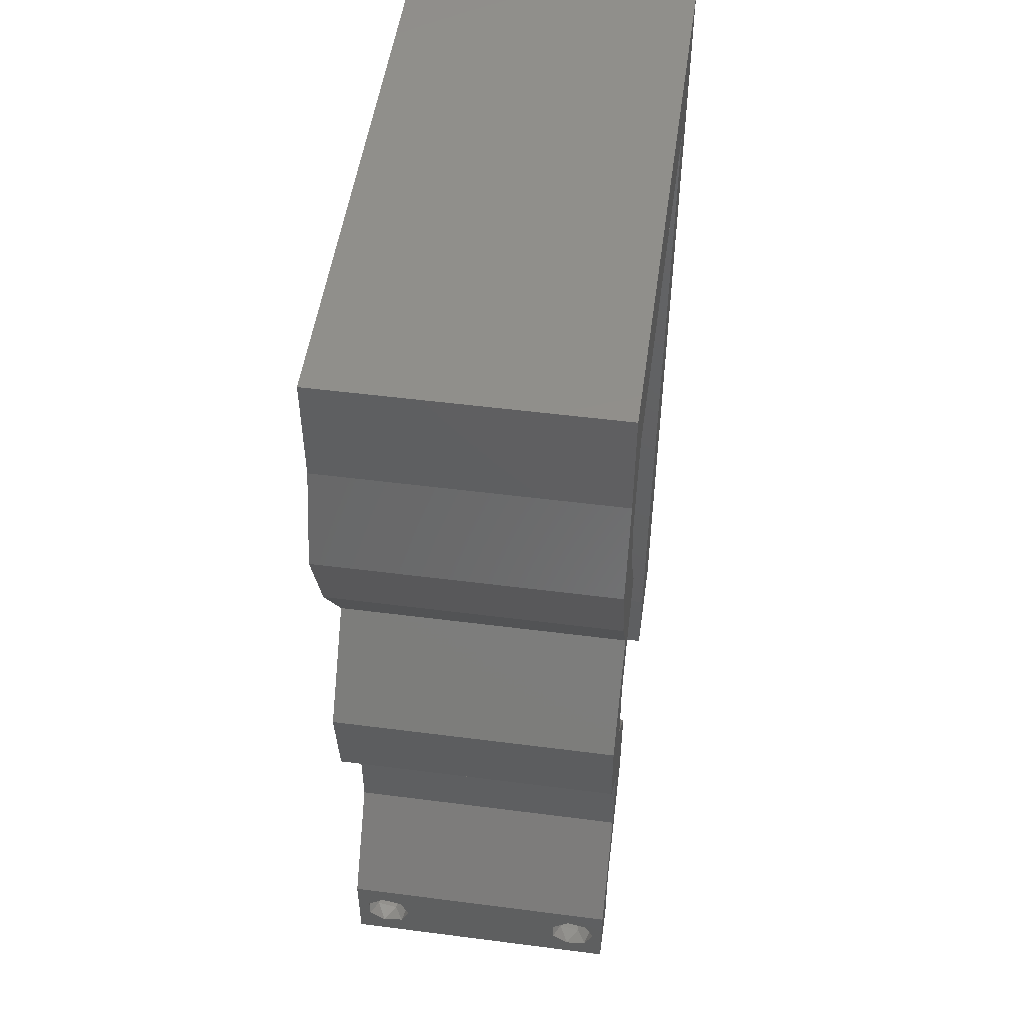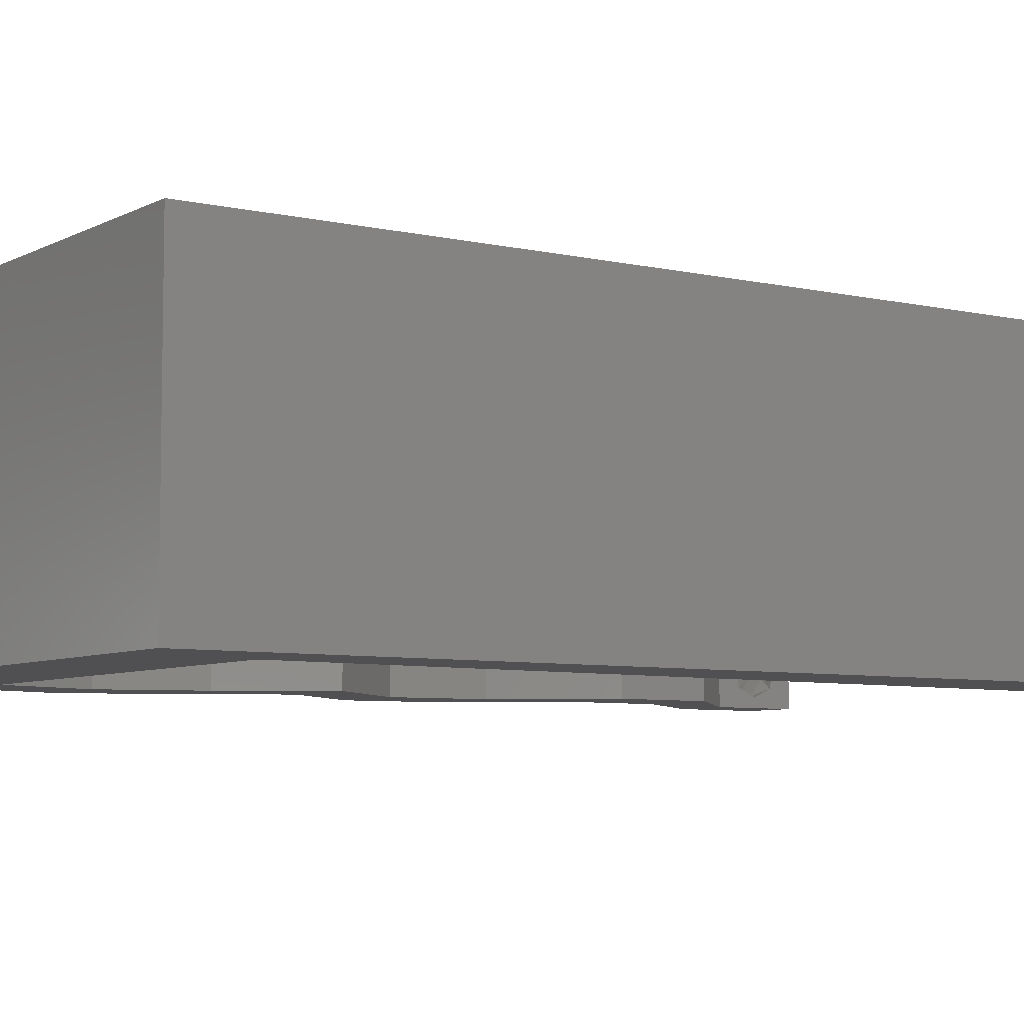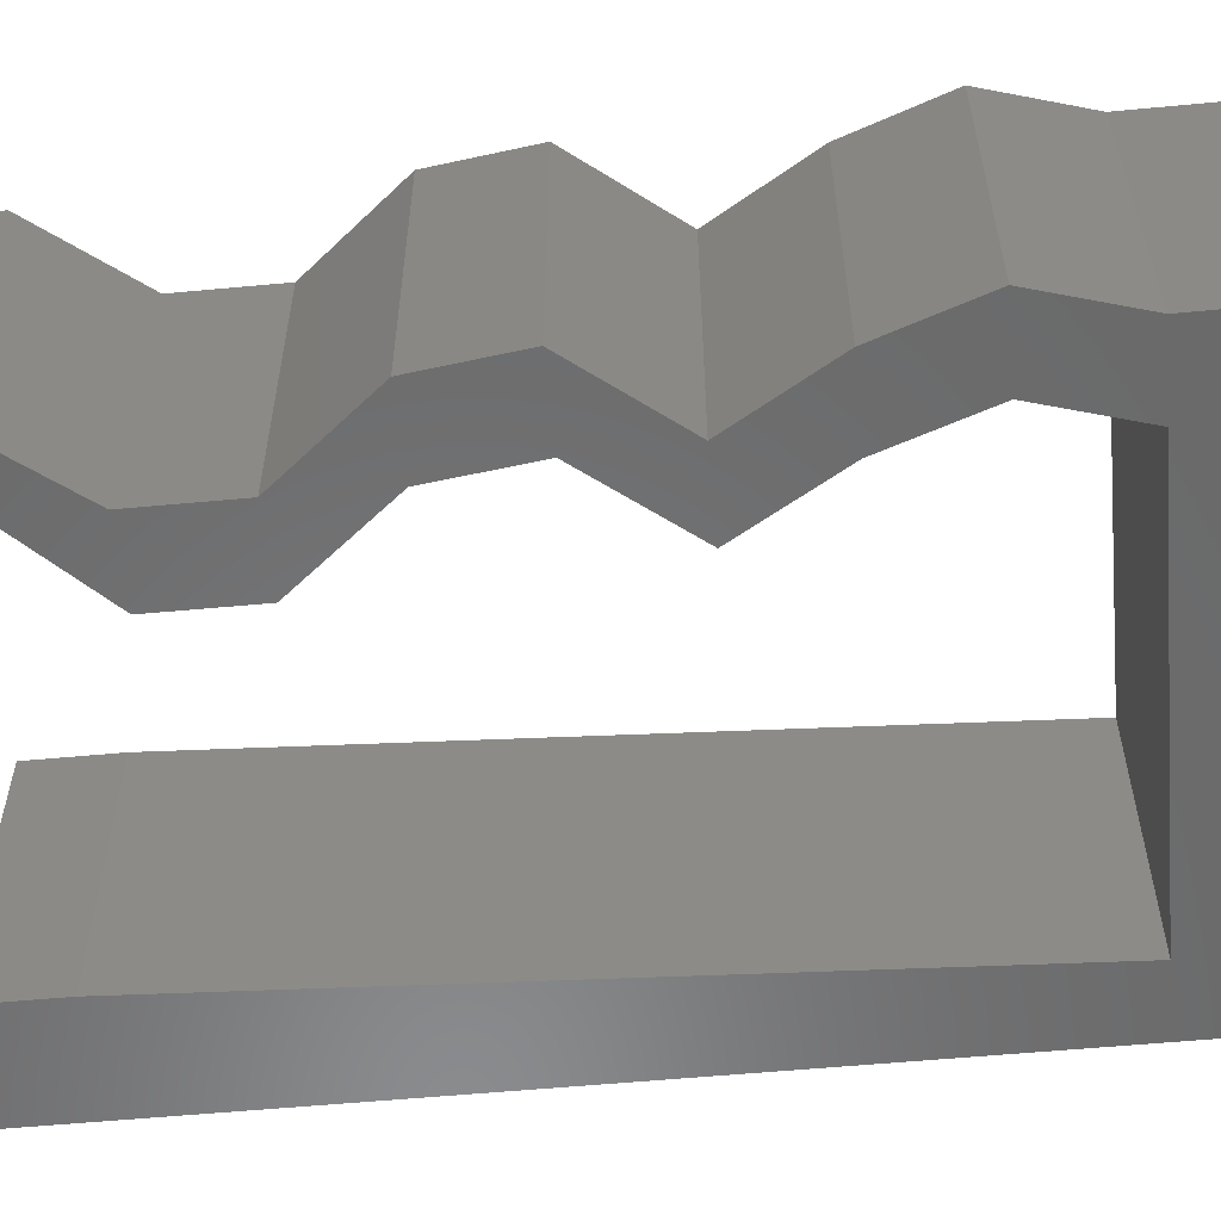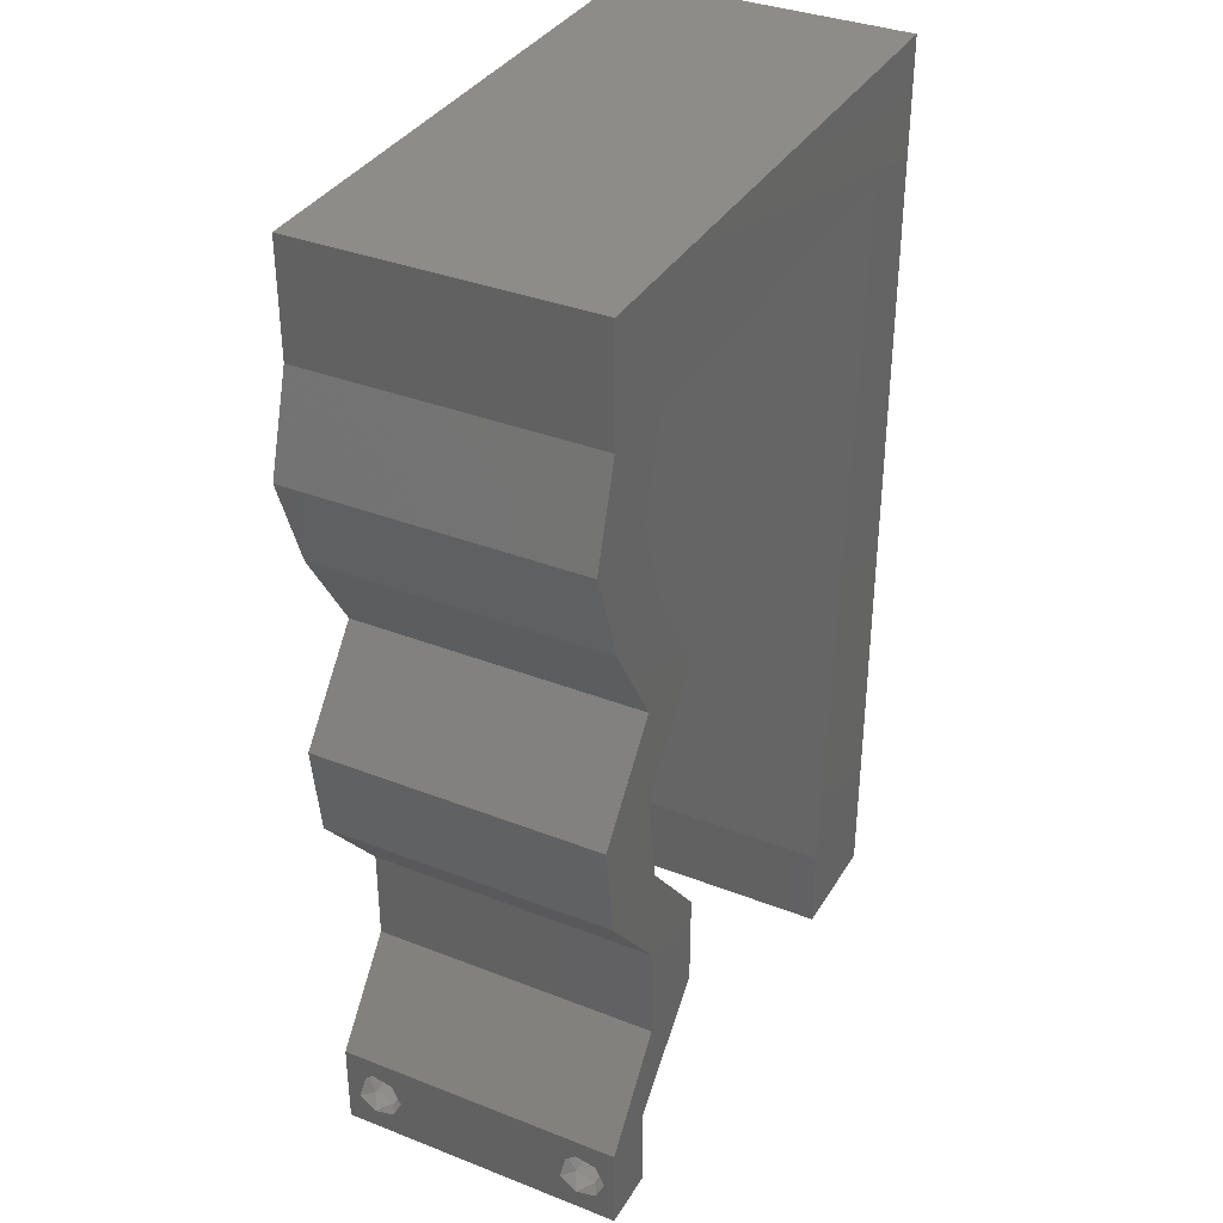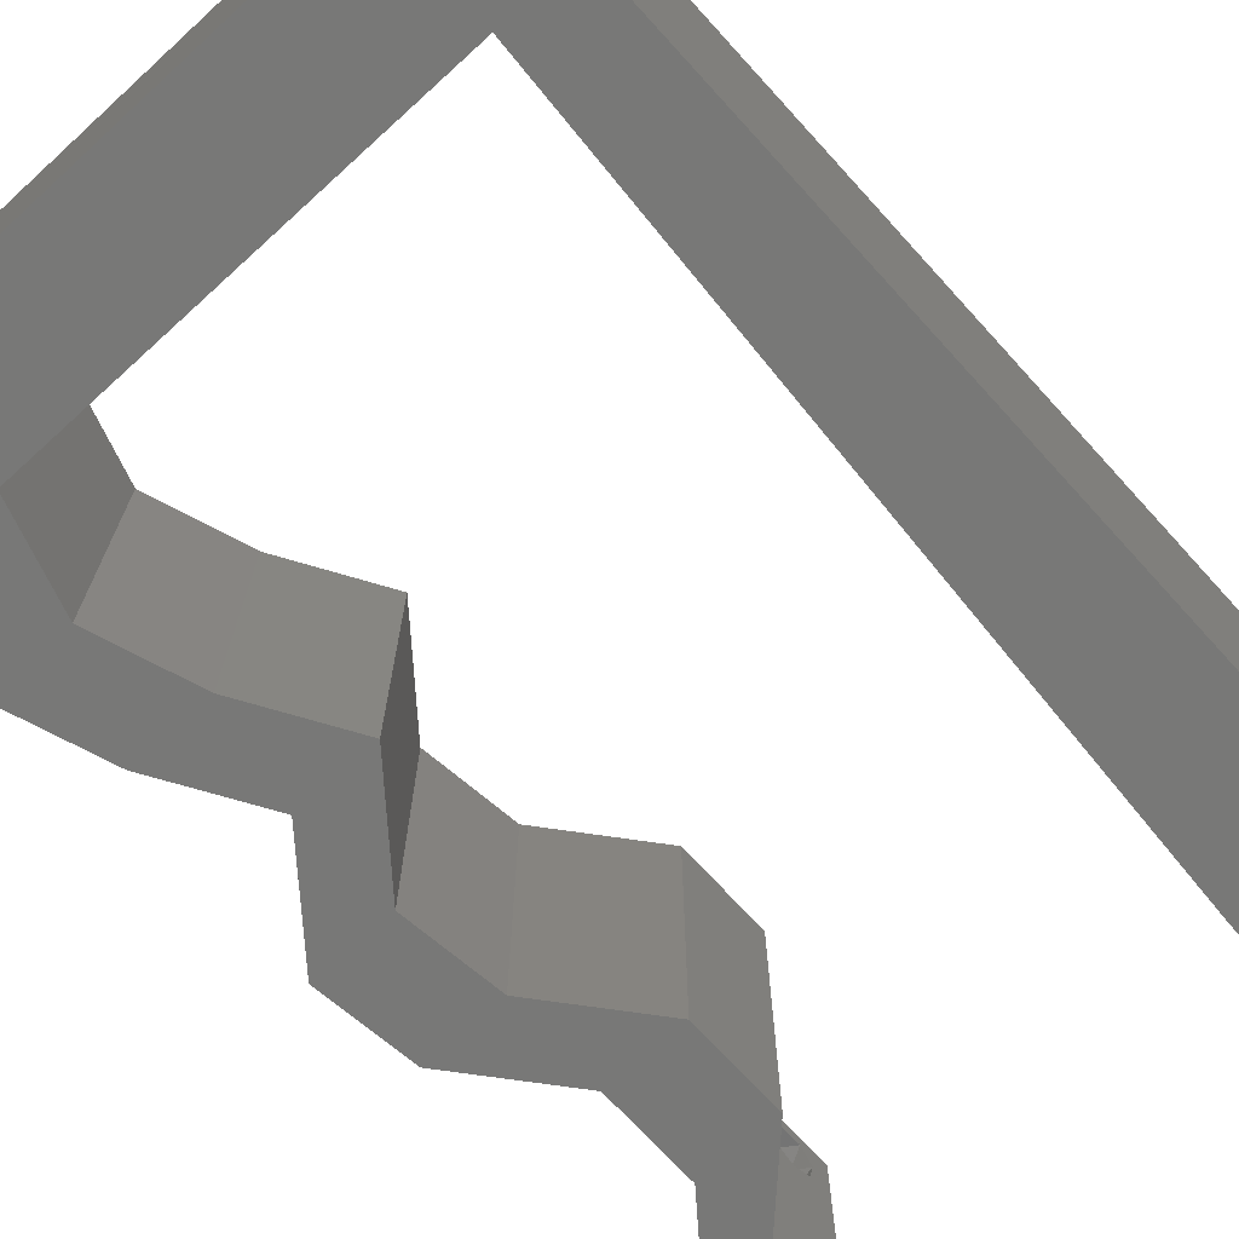
<metadata>
{"format":"stl","ext":"stl","renderer":"f3d","projection":"perspective","resolution":1024,"background":"white","views":[{"elev":50.9,"azim":98.0,"up":"+Y"},{"elev":-6.4,"azim":-124.3,"up":"+Z"},{"elev":-56.7,"azim":95.6,"up":"+Z"},{"elev":35.6,"azim":117.3,"up":"+Y"},{"elev":-70.5,"azim":-137.7,"up":"+Z"}]}
</metadata>
<code>
# stl→obj: 241 verts, 486 faces
v 0.04 0 0.01
v 0.04 -0.006 0.01
v 0.04 -0.003738 0.003932
v 0.04 -0.003 0.0159
v 0.04 -0.004657 0.002778
v 0.04 -0.006 0
v 0.04 -0.004329 0.00134
v 0.04 -0.001671 0.00134
v 0.04 0 0
v 0.04 -0.001343 0.002778
v 0.04 -0.003 0.0007
v 0.04 -0.002262 0.01913
v 0.04 -0.001343 0.01798
v 0.04 0 0.02
v 0.04 -0.004657 0.01798
v 0.04 -0.003738 0.01913
v 0.04 -0.006 0.02
v 0.04 -0.004329 0.01654
v 0.04 -0.001671 0.01654
v 0.04 -0.002262 0.003932
v 0.036 -0.006 0.01
v 0.036 0 0.01
v 0.036 -0.003738 0.003932
v 0.036 -0.003 0.0159
v 0.036 -0.004329 0.00134
v 0.036 -0.006 0
v 0.036 -0.004657 0.002778
v 0.036 -0.001343 0.002778
v 0.036 0 0
v 0.036 -0.001671 0.00134
v 0.036 -0.003 0.0007
v 0.036 0 0.02
v 0.036 -0.001343 0.01798
v 0.036 -0.002262 0.01913
v 0.036 -0.003738 0.01913
v 0.036 -0.004657 0.01798
v 0.036 -0.006 0.02
v 0.036 -0.004329 0.01654
v 0.036 -0.001671 0.01654
v 0.036 -0.002262 0.003932
v 0.04 0.0522 0.02
v 0.03653 0.04568 0.02
v 0.042 0.04568 0.02
v 0.03453 0.0522 0.02
v 0.03971 0.03915 0.02
v 0.03424 0.03915 0.02
v 0 -0.006 0.02
v 0.008 -0.006 0.02
v 0.004 -0.002583 0.02
v 0.03 0.06 0.02
v 0.02474 0.0522 0.02
v 0.005722 0.04176 0.02
v 0 0.036 0.02
v 0.006292 0.03132 0.02
v 0.005153 0.0522 0.02
v 0.01 0.06 0.02
v 0 0.06 0.02
v 0.01495 0.0522 0.02
v 0.03685 0.0561 0.02
v 0.04 0.06 0.02
v 0.008 0 0.02
v 0.004 0.005018 0.02
v 0 0 0.02
v 0.03557 0.0261 0.02
v 0.03473 0.01958 0.02
v 0.03788 0.02284 0.02
v 0.02938 0.01305 0.02
v 0.02939 0.006525 0.02
v 0.03212 0.009788 0.02
v 0.03485 0.006525 0.02
v 0.03485 0.01305 0.02
v 0.02 0.06 0.02
v 0.0402 0.01958 0.02
v 0.04104 0.0261 0.02
v 0.007431 0.01044 0.02
v 0 0.012 0.02
v 0.038 -0.003 0.02
v 0 0.048 0.02
v 0.03577 0.03263 0.02
v 0.0303 0.03263 0.02
v 0 0.024 0.02
v 0.006861 0.02088 0.02
v 0 -0.006 0.01
v 0 -0.003 0.015
v 0 0 0.01
v 0 -0.006 0
v 0 -0.003 0.005
v 0 0 0
v 0.004 -0.006 0.015
v 0.008 -0.006 0.01
v 0.004 -0.006 0.005
v 0.008 -0.006 0
v 0 0.06 0
v 0 0.051 0.0086
v 0 0.06 0.01
v 0 0.009 0.0114
v 0 0.048 0
v 0 0.0415 0.009767
v 0 0.03 0.01
v 0 0.036 0
v 0 0.024 0
v 0 0.0185 0.01023
v 0 0.012 0
v 0 0.005337 0.005128
v 0 0.05466 0.01487
v 0.03653 0.04568 0
v 0.04 0.0522 0
v 0.042 0.04568 0
v 0.03453 0.0522 0
v 0.03971 0.03915 0
v 0.03424 0.03915 0
v 0.004 -0.002583 0
v 0.02474 0.0522 0
v 0.03 0.06 0
v 0.006292 0.03132 0
v 0.005722 0.04176 0
v 0.01 0.06 0
v 0.005153 0.0522 0
v 0.01495 0.0522 0
v 0.03685 0.0561 0
v 0.04 0.06 0
v 0.008 0 0
v 0.004 0.005018 0
v 0.0402 0.01958 0
v 0.03788 0.02284 0
v 0.04104 0.0261 0
v 0.02938 0.01305 0
v 0.03212 0.009788 0
v 0.02939 0.006525 0
v 0.03485 0.006525 0
v 0.03485 0.01305 0
v 0.02 0.06 0
v 0.03557 0.0261 0
v 0.03473 0.01958 0
v 0.007431 0.01044 0
v 0.038 -0.003 0
v 0.03577 0.03263 0
v 0.0303 0.03263 0
v 0.006861 0.02088 0
v 0.008 0 0.01
v 0.008 -0.003 0.015
v 0.008 -0.003 0.005
v 0.015 0.06 0.01134
v 0.025 0.06 0.008977
v 0.006575 0.06 0.007337
v 0.03344 0.06 0.01273
v 0.04 0.06 0.01
v 0.03407 0.06 0.005945
v 0.005798 0.06 0.01422
v 0.04 0.0561 0.015
v 0.04 0.0522 0.01
v 0.04 0.0561 0.005
v 0.041 0.04894 0.015
v 0.042 0.04568 0.01
v 0.041 0.04894 0.005
v 0.04085 0.04242 0.015
v 0.03971 0.03915 0.01
v 0.04085 0.04242 0.005
v 0.03774 0.03589 0.015
v 0.03577 0.03263 0.01
v 0.03774 0.03589 0.005
v 0.0384 0.02936 0.015
v 0.04104 0.0261 0.01
v 0.0384 0.02936 0.005
v 0.04062 0.02284 0.015
v 0.0402 0.01958 0.01
v 0.04062 0.02284 0.005
v 0.03752 0.01631 0.015
v 0.03485 0.01305 0.01
v 0.03752 0.01631 0.005
v 0.03485 0.009788 0.015
v 0.03485 0.006525 0.01
v 0.03485 0.009788 0.005
v 0.03743 0.003263 0.015
v 0.03743 0.003263 0.005
v 0.03269 0.003263 0.015
v 0.02939 0.006525 0.01
v 0.03269 0.003263 0.005
v 0.02938 0.009788 0.015
v 0.02938 0.01305 0.01
v 0.02938 0.009788 0.005
v 0.03205 0.01631 0.015
v 0.03473 0.01958 0.01
v 0.03205 0.01631 0.005
v 0.03515 0.02284 0.015
v 0.03557 0.0261 0.01
v 0.03515 0.02284 0.005
v 0.0303 0.03263 0.01
v 0.03294 0.02936 0.015
v 0.03294 0.02936 0.005
v 0.03424 0.03915 0.01
v 0.03227 0.03589 0.015
v 0.03227 0.03589 0.005
v 0.03539 0.04242 0.015
v 0.03653 0.04568 0.01
v 0.03539 0.04242 0.005
v 0.03553 0.04894 0.015
v 0.03453 0.0522 0.01
v 0.03553 0.04894 0.005
v 0.01984 0.0522 0.009187
v 0.01196 0.0522 0.01263
v 0.02772 0.0522 0.01263
v 0.005153 0.0522 0.01
v 0.01119 0.0522 0.006141
v 0.02849 0.0522 0.006141
v 0.005964 0.03733 0.009467
v 0.006576 0.0261 0.01032
v 0.007189 0.01487 0.009517
v 0.005551 0.0449 0.01239
v 0.007592 0.007475 0.01234
v 0.007663 0.006176 0.005979
v 0.005488 0.04605 0.00598
v 0.0385 -0.002262 0.01607
v 0.03873 -0.003738 0.01607
v 0.03726 -0.003758 0.01608
v 0.03712 -0.002262 0.01607
v 0.03873 -0.001671 0.01866
v 0.03727 -0.001343 0.01722
v 0.03875 -0.001343 0.01722
v 0.03873 -0.004329 0.01866
v 0.03727 -0.003 0.0193
v 0.03875 -0.003 0.0193
v 0.03727 -0.004657 0.01722
v 0.03875 -0.004657 0.01722
v 0.03725 -0.001671 0.01866
v 0.03725 -0.004329 0.01866
v 0.03727 -0.002262 0.0008684
v 0.03873 -0.003738 0.0008684
v 0.03726 -0.003758 0.0008785
v 0.03874 -0.002242 0.0008785
v 0.03727 -0.004657 0.002022
v 0.03873 -0.004329 0.00346
v 0.03875 -0.004657 0.002022
v 0.03727 -0.003 0.0041
v 0.03875 -0.003 0.0041
v 0.03725 -0.004329 0.00346
v 0.03873 -0.001343 0.002022
v 0.03725 -0.001343 0.002022
v 0.03798 -0.001664 0.003451
v 0.03913 -0.001674 0.003464
v 0.03684 -0.001671 0.00346
f 1 2 3
f 1 4 2
f 5 6 7
f 8 9 10
f 11 9 8
f 7 6 11
f 12 13 14
f 15 16 17
f 16 14 17
f 12 14 16
f 17 18 15
f 6 9 11
f 5 2 6
f 14 19 1
f 13 19 14
f 17 2 18
f 9 1 10
f 1 19 4
f 2 4 18
f 20 1 3
f 10 1 20
f 3 2 5
f 21 22 23
f 21 24 22
f 25 26 27
f 28 29 30
f 29 31 30
f 25 31 26
f 32 33 34
f 35 36 37
f 37 32 35
f 37 36 38
f 35 32 34
f 32 39 33
f 29 26 31
f 28 22 29
f 37 38 21
f 22 39 32
f 26 21 27
f 38 24 21
f 24 39 22
f 27 21 23
f 23 22 40
f 40 22 28
f 41 42 43
f 44 42 41
f 45 42 46
f 43 42 45
f 47 48 49
f 44 50 51
f 52 53 54
f 55 56 57
f 56 55 58
f 50 44 59
f 60 50 59
f 61 62 49
f 62 63 49
f 64 65 66
f 41 60 59
f 67 68 69
f 70 71 69
f 50 72 51
f 73 74 66
f 72 56 58
f 51 72 58
f 75 76 62
f 37 17 77
f 74 64 66
f 48 61 49
f 63 47 49
f 68 70 69
f 71 67 69
f 65 73 66
f 44 41 59
f 14 32 77
f 76 63 62
f 17 14 77
f 32 37 77
f 61 75 62
f 78 55 57
f 79 45 46
f 74 79 64
f 64 79 80
f 80 79 46
f 71 73 65
f 67 71 65
f 14 70 32
f 32 70 68
f 55 78 52
f 81 76 82
f 82 76 75
f 53 81 54
f 54 81 82
f 78 53 52
f 83 84 85
f 63 84 47
f 86 87 88
f 85 87 83
f 47 84 83
f 85 84 63
f 83 87 86
f 88 87 85
f 48 89 90
f 83 89 47
f 86 91 83
f 90 91 92
f 47 89 48
f 90 89 83
f 92 91 86
f 83 91 90
f 93 94 95
f 63 96 85
f 97 94 93
f 76 96 63
f 98 99 53
f 100 99 98
f 100 98 97
f 53 99 81
f 101 99 100
f 81 102 76
f 81 99 102
f 78 98 53
f 103 102 101
f 102 99 101
f 88 104 103
f 57 105 78
f 78 94 98
f 103 96 102
f 78 105 94
f 103 104 96
f 102 96 76
f 98 94 97
f 95 105 57
f 85 104 88
f 96 104 85
f 94 105 95
f 106 107 108
f 109 107 106
f 106 110 111
f 108 110 106
f 86 112 92
f 113 114 109
f 115 100 116
f 93 117 118
f 118 117 119
f 114 120 109
f 121 120 114
f 122 112 123
f 123 112 88
f 124 125 126
f 107 120 121
f 127 128 129
f 130 128 131
f 113 132 114
f 133 125 134
f 119 117 132
f 119 132 113
f 135 123 103
f 26 136 6
f 134 125 124
f 92 112 122
f 88 112 86
f 129 128 130
f 131 128 127
f 126 125 133
f 109 120 107
f 9 136 29
f 103 123 88
f 6 136 9
f 29 136 26
f 122 123 135
f 116 100 97
f 97 93 118
f 110 137 111
f 137 126 133
f 138 137 133
f 111 137 138
f 124 131 134
f 131 127 134
f 9 29 130
f 29 129 130
f 116 97 118
f 101 139 103
f 103 139 135
f 115 101 100
f 115 139 101
f 140 141 90
f 48 141 61
f 122 142 92
f 90 142 140
f 61 141 140
f 90 141 48
f 92 142 90
f 140 142 122
f 117 143 132
f 50 144 72
f 143 144 132
f 72 144 143
f 117 145 143
f 50 146 144
f 132 144 114
f 72 143 56
f 93 145 117
f 95 145 93
f 60 146 50
f 147 146 60
f 144 148 114
f 143 149 56
f 146 148 144
f 145 149 143
f 114 148 121
f 121 148 147
f 57 149 95
f 56 149 57
f 95 149 145
f 147 148 146
f 60 150 147
f 151 150 41
f 147 152 121
f 107 152 151
f 41 150 60
f 151 152 147
f 147 150 151
f 121 152 107
f 151 153 154
f 43 153 41
f 107 155 108
f 154 155 151
f 41 153 151
f 154 153 43
f 151 155 107
f 108 155 154
f 45 156 43
f 154 156 157
f 108 158 110
f 157 158 154
f 43 156 154
f 157 156 45
f 154 158 108
f 110 158 157
f 45 159 157
f 160 159 79
f 157 161 110
f 137 161 160
f 79 159 45
f 157 159 160
f 160 161 157
f 110 161 137
f 79 162 160
f 163 162 74
f 160 164 137
f 126 164 163
f 74 162 79
f 160 162 163
f 163 164 160
f 137 164 126
f 73 165 74
f 163 165 166
f 126 167 124
f 166 167 163
f 74 165 163
f 166 165 73
f 163 167 126
f 124 167 166
f 73 168 166
f 169 168 71
f 166 170 124
f 131 170 169
f 71 168 73
f 166 168 169
f 124 170 131
f 169 170 166
f 70 171 71
f 169 171 172
f 131 173 130
f 172 173 169
f 71 171 169
f 172 171 70
f 169 173 131
f 130 173 172
f 70 174 172
f 1 174 14
f 9 175 1
f 172 175 130
f 172 174 1
f 14 174 70
f 130 175 9
f 1 175 172
f 2 17 37
f 21 2 37
f 26 6 2
f 26 2 21
f 32 176 22
f 177 176 68
f 129 178 177
f 22 178 29
f 29 178 129
f 68 176 32
f 22 176 177
f 177 178 22
f 177 179 180
f 67 179 68
f 129 181 127
f 180 181 177
f 68 179 177
f 180 179 67
f 177 181 129
f 127 181 180
f 67 182 180
f 183 182 65
f 180 184 127
f 134 184 183
f 65 182 67
f 180 182 183
f 183 184 180
f 127 184 134
f 64 185 65
f 183 185 186
f 186 187 183
f 134 187 133
f 65 185 183
f 186 185 64
f 183 187 134
f 133 187 186
f 188 189 80
f 64 189 186
f 138 190 188
f 186 190 133
f 186 189 188
f 133 190 138
f 80 189 64
f 188 190 186
f 191 192 46
f 80 192 188
f 188 193 138
f 111 193 191
f 188 192 191
f 46 192 80
f 138 193 111
f 191 193 188
f 42 194 46
f 191 194 195
f 111 196 106
f 195 196 191
f 46 194 191
f 195 194 42
f 191 196 111
f 106 196 195
f 195 197 198
f 44 197 42
f 106 199 109
f 198 199 195
f 42 197 195
f 198 197 44
f 195 199 106
f 109 199 198
f 58 200 51
f 58 201 200
f 200 202 51
f 113 200 119
f 55 201 58
f 51 202 44
f 203 201 55
f 44 202 198
f 200 204 119
f 113 205 200
f 118 204 203
f 198 205 109
f 119 204 118
f 109 205 113
f 200 205 202
f 201 204 200
f 202 205 198
f 203 204 201
f 54 206 52
f 115 207 139
f 75 208 82
f 207 208 139
f 207 206 54
f 115 206 207
f 82 208 207
f 206 209 52
f 139 208 135
f 116 206 115
f 82 207 54
f 75 210 208
f 55 209 203
f 52 209 55
f 140 210 61
f 61 210 75
f 208 211 135
f 116 212 206
f 210 211 208
f 206 212 209
f 118 212 116
f 135 211 122
f 203 212 118
f 122 211 140
f 209 212 203
f 140 211 210
f 24 4 213
f 4 24 214
f 214 24 215
f 24 213 216
f 217 218 219
f 220 221 222
f 221 217 222
f 223 220 224
f 218 217 225
f 217 221 225
f 221 220 226
f 220 223 226
f 214 223 224
f 223 214 215
f 218 213 219
f 213 218 216
f 13 12 217
f 16 15 220
f 35 34 221
f 33 39 218
f 38 36 223
f 13 217 219
f 16 220 222
f 220 15 224
f 217 12 222
f 33 218 225
f 221 34 225
f 223 36 226
f 35 221 226
f 19 13 219
f 15 18 224
f 12 16 222
f 34 33 225
f 36 35 226
f 213 19 219
f 18 4 214
f 18 214 224
f 38 223 215
f 218 39 216
f 4 19 213
f 39 24 216
f 24 38 215
f 31 11 227
f 11 31 228
f 228 31 229
f 227 11 230
f 231 232 233
f 232 234 235
f 232 231 236
f 234 232 236
f 227 237 238
f 228 231 233
f 234 239 235
f 237 227 230
f 231 228 229
f 235 239 240
f 239 234 241
f 238 237 239
f 3 5 232
f 8 10 237
f 23 40 234
f 25 27 231
f 232 5 233
f 3 232 235
f 23 234 236
f 231 27 236
f 28 30 238
f 20 3 235
f 5 7 233
f 27 23 236
f 30 31 227
f 7 11 228
f 30 227 238
f 7 228 233
f 238 239 241
f 239 237 240
f 25 231 229
f 8 237 230
f 237 10 240
f 234 40 241
f 28 238 241
f 20 235 240
f 10 20 240
f 40 28 241
f 11 8 230
f 31 25 229

</code>
